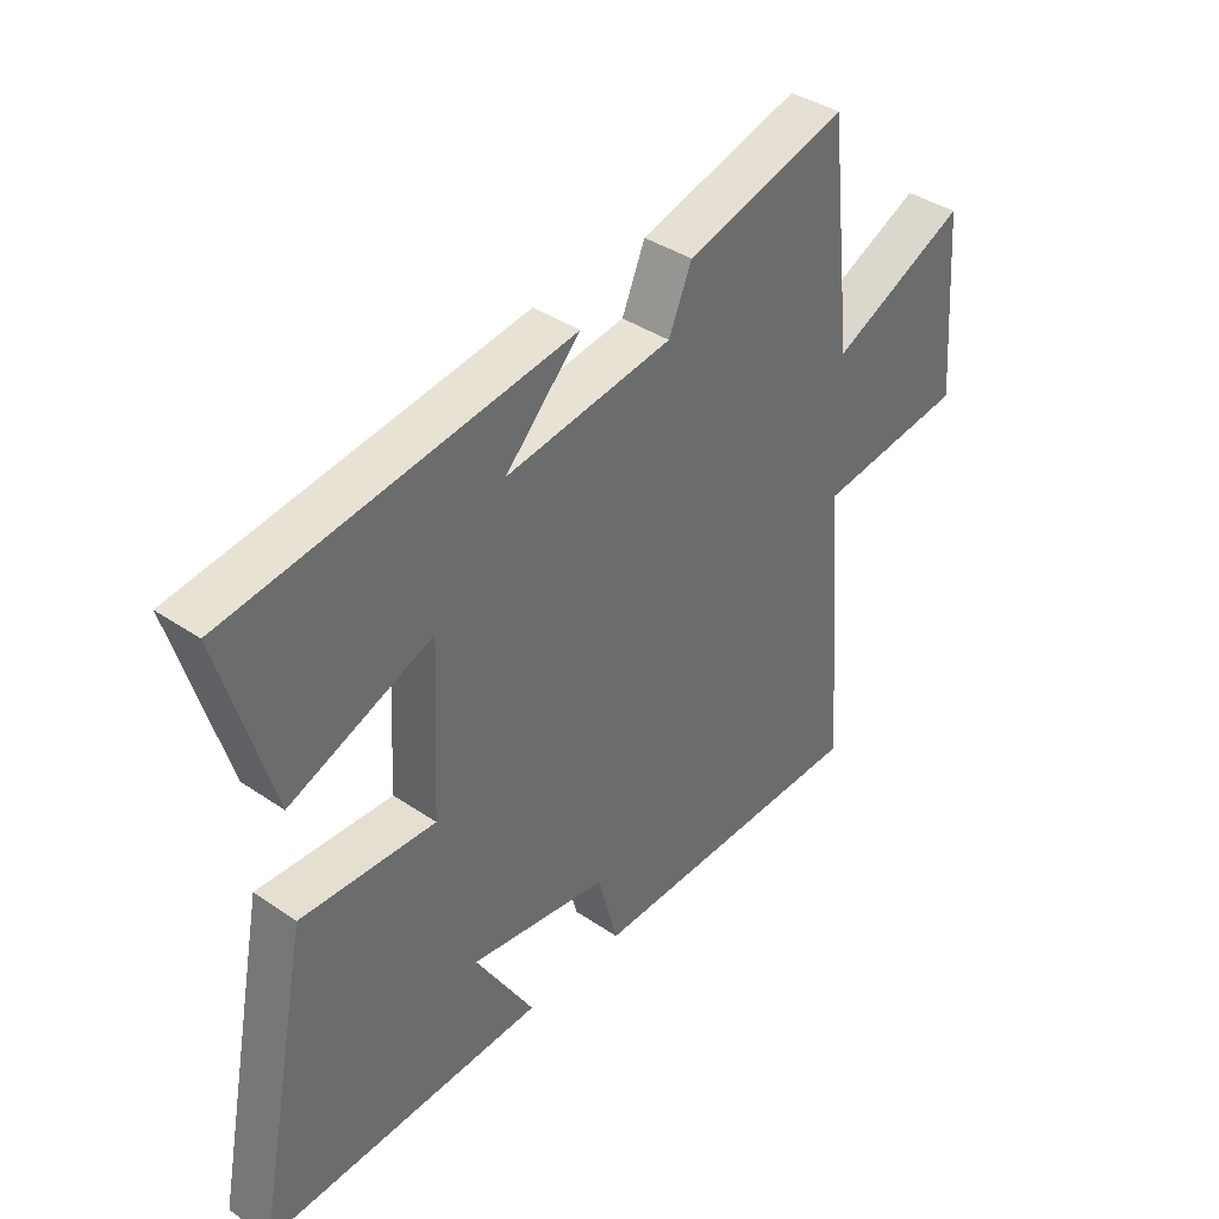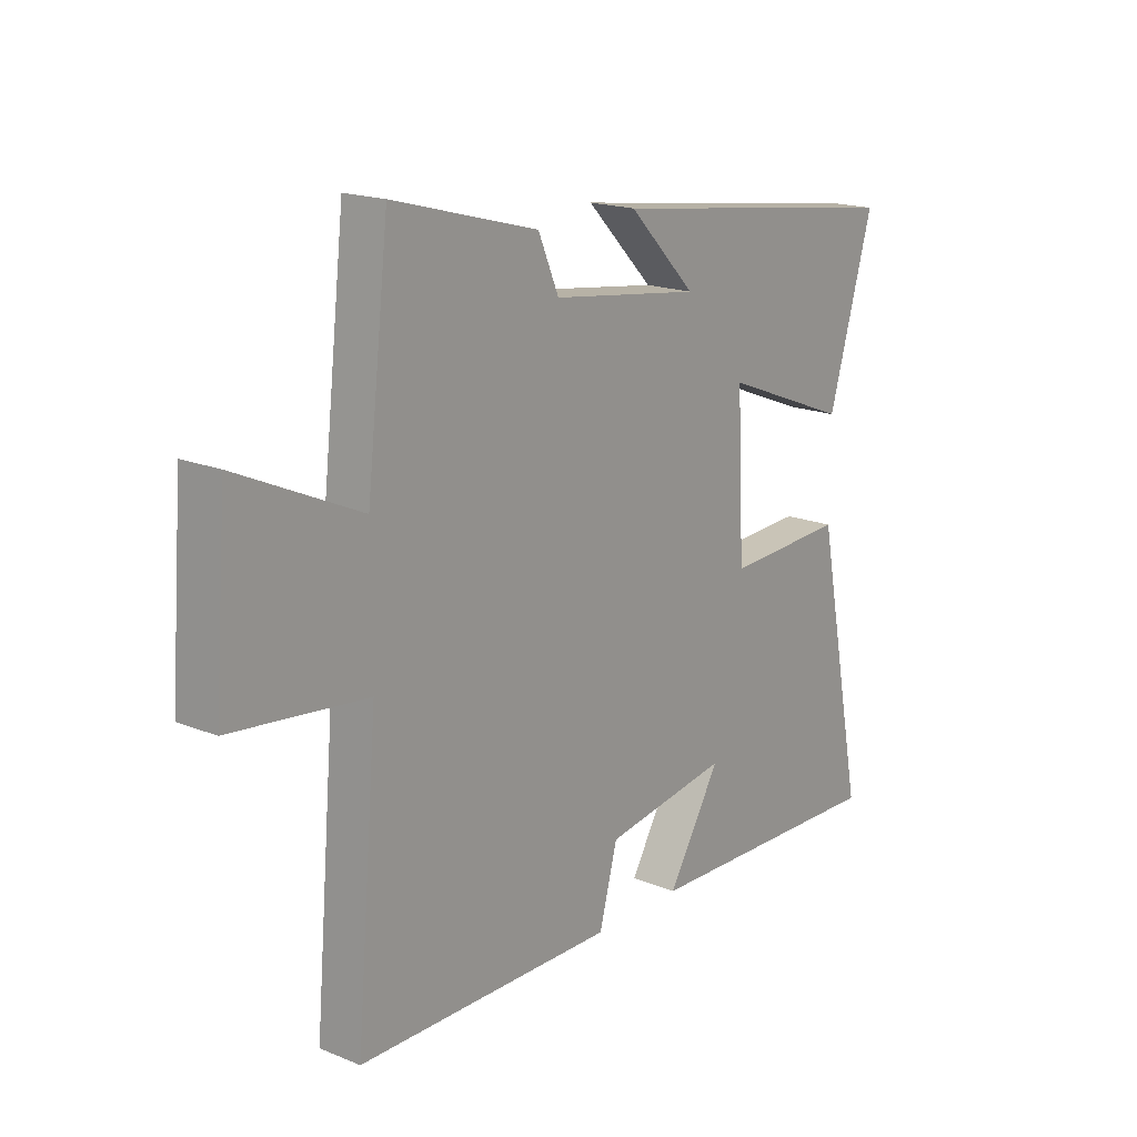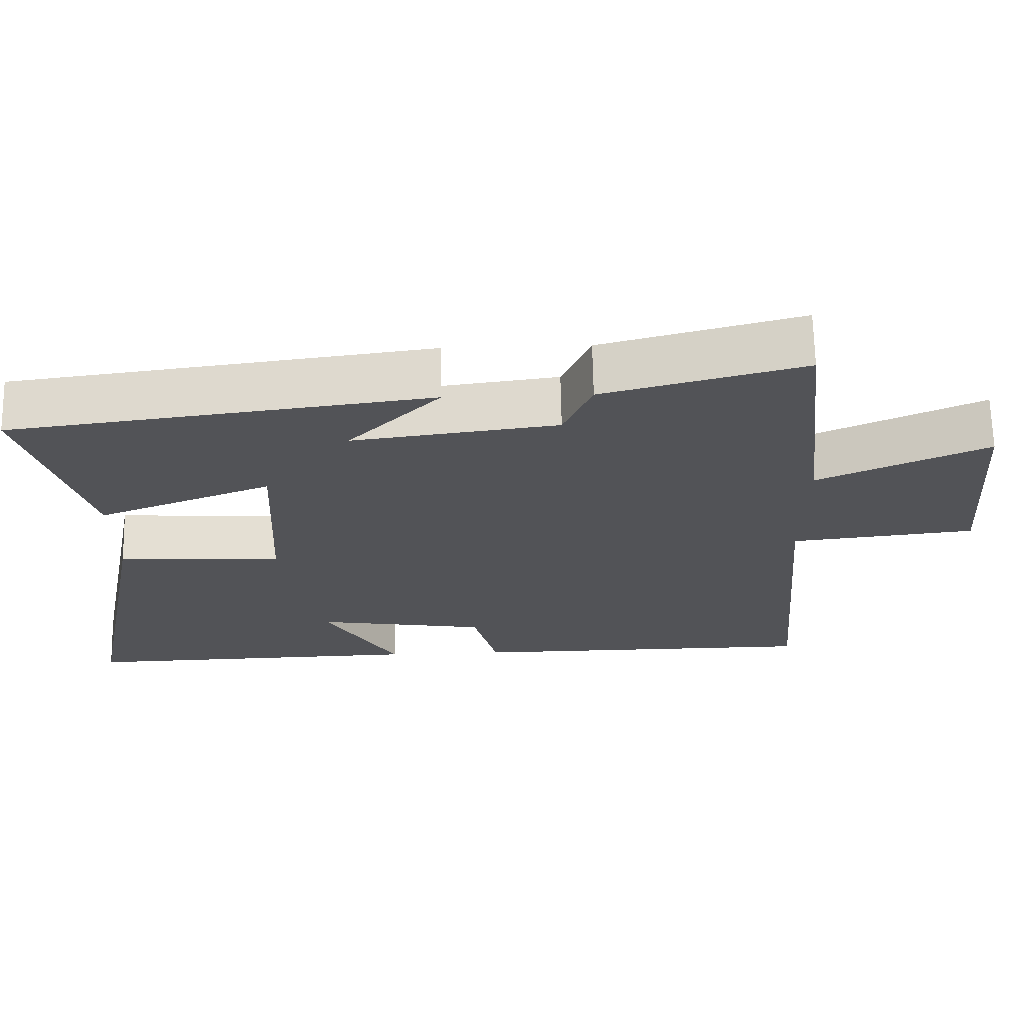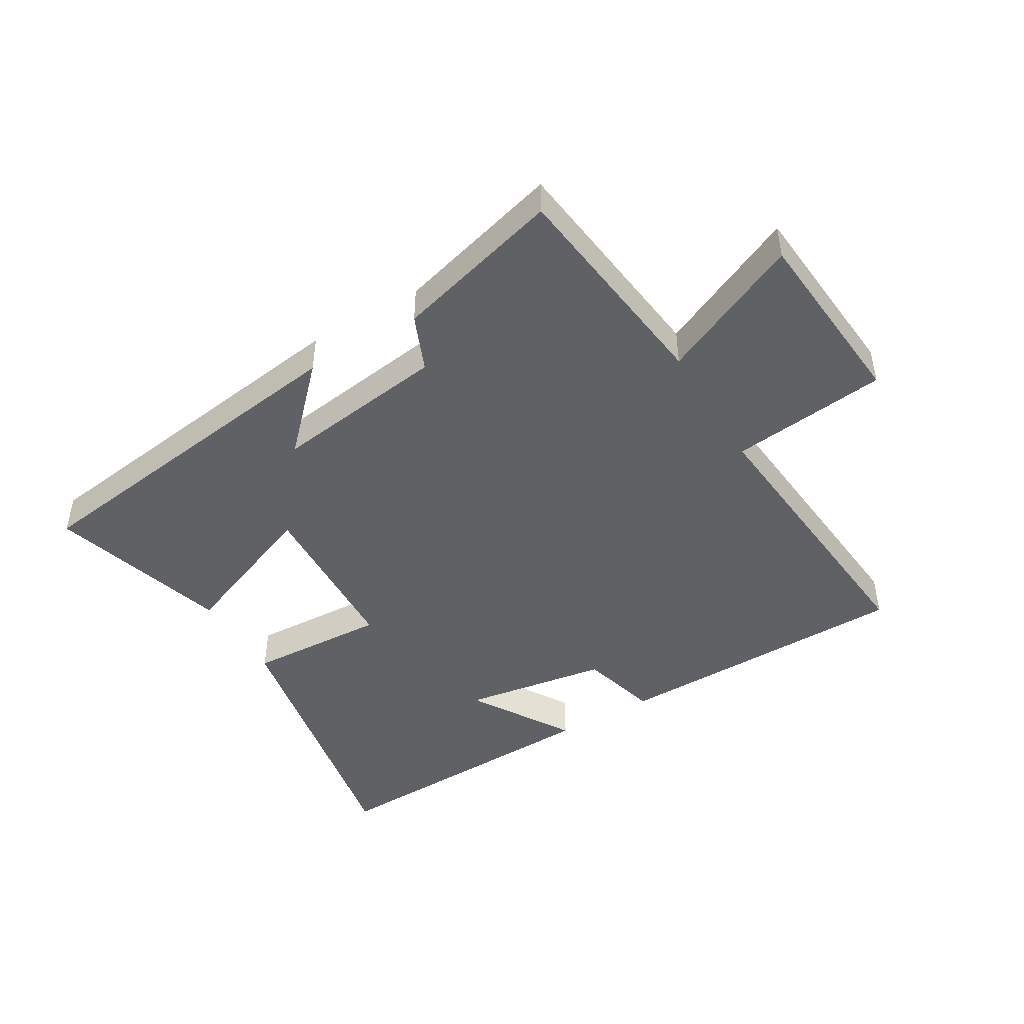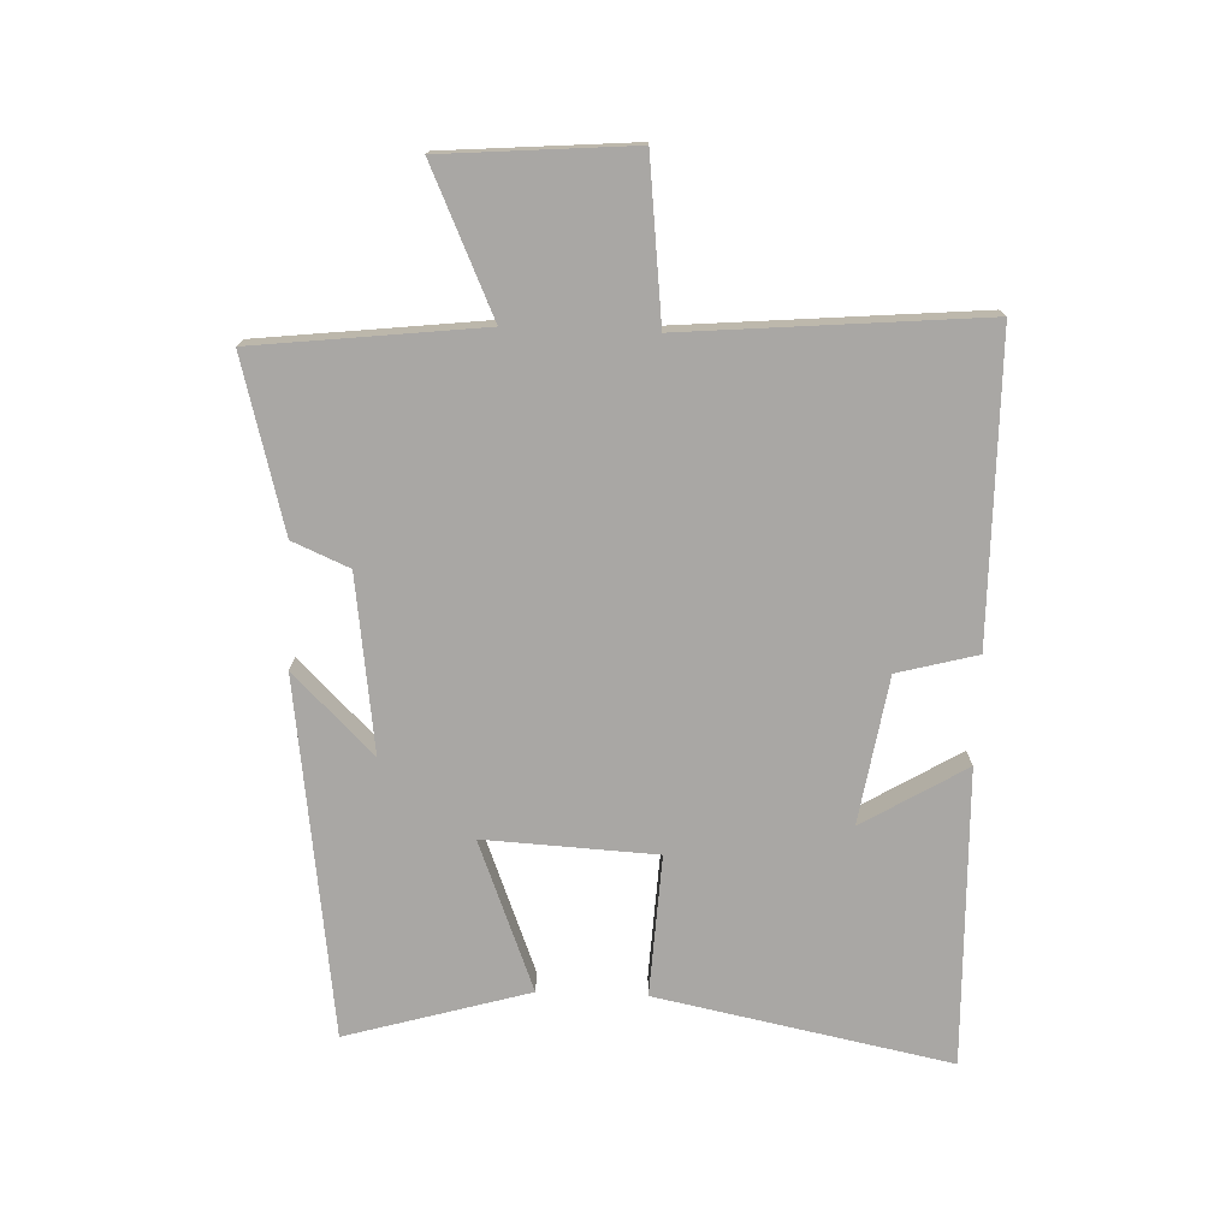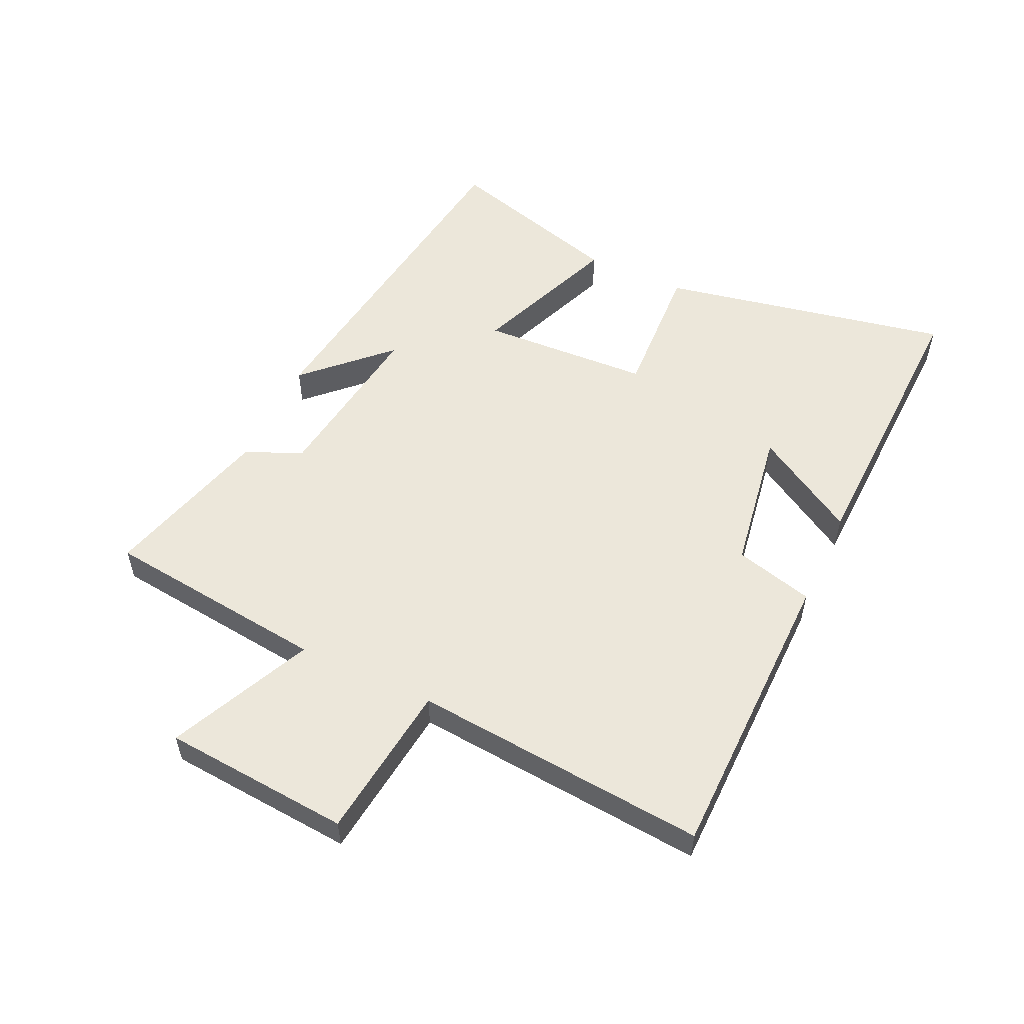
<metadata>
{"format":"obj","ext":"obj","renderer":"f3d","projection":"perspective","resolution":1024,"background":"white","views":[{"elev":39.1,"azim":-49.6,"up":"+Z"},{"elev":17.9,"azim":128.4,"up":"+Z"},{"elev":67.5,"azim":-1.1,"up":"+Z"},{"elev":-45.8,"azim":31.0,"up":"+Y"},{"elev":-74.7,"azim":87.8,"up":"+Y"},{"elev":54.1,"azim":115.1,"up":"+Y"}]}
</metadata>
<code>
v 0.458 0.07 0.574
v 0.5 0.07 0.21
v 0.731 0.07 0.315
v 0.755 0.07 0.011
v 0.5 0.07 -0.018
v 0.541 0.07 -0.495
v 0.053 0.07 -0.5
v 0.019 0.07 -0.372
v -0.217 0.07 -0.334
v -0.117 0.07 -0.5
v -0.594 0.07 -0.514
v -0.5 0.07 -0.041
v -0.273 0.07 -0.053
v -0.259 0.07 0.223
v -0.5 0.07 0.129
v -0.585 0.07 0.423
v -0.01 0.07 0.5
v -0.137 0.07 0.371
v 0.145 0.07 0.409
v 0.184 0.07 0.5
v 0.458 0 0.574
v 0.5 0 0.21
v 0.731 0 0.315
v 0.755 0 0.011
v 0.5 0 -0.018
v 0.541 0 -0.495
v 0.053 0 -0.5
v 0.019 0 -0.372
v -0.217 0 -0.334
v -0.117 0 -0.5
v -0.594 0 -0.514
v -0.5 0 -0.041
v -0.273 0 -0.053
v -0.259 0 0.223
v -0.5 0 0.129
v -0.585 0 0.423
v -0.01 0 0.5
v -0.137 0 0.371
v 0.145 0 0.409
v 0.184 0 0.5
f 19 20 1 2
f 18 19 2
f 15 16 17 18
f 14 15 18
f 13 14 18 2
f 11 12 13
f 11 13 2
f 9 10 11
f 9 11 2 3
f 8 9 3
f 5 6 7 8
f 5 8 3
f 3 4 5
f 22 21 40 39
f 22 39 38
f 38 37 36 35
f 38 35 34
f 22 38 34 33
f 33 32 31
f 22 33 31
f 31 30 29
f 23 22 31 29
f 23 29 28
f 28 27 26 25
f 23 28 25
f 25 24 23
f 1 21 22 2
f 2 22 23 3
f 3 23 24 4
f 4 24 25 5
f 5 25 26 6
f 6 26 27 7
f 7 27 28 8
f 8 28 29 9
f 9 29 30 10
f 10 30 31 11
f 11 31 32 12
f 12 32 33 13
f 13 33 34 14
f 14 34 35 15
f 15 35 36 16
f 16 36 37 17
f 17 37 38 18
f 18 38 39 19
f 19 39 40 20
f 20 40 21 1

</code>
